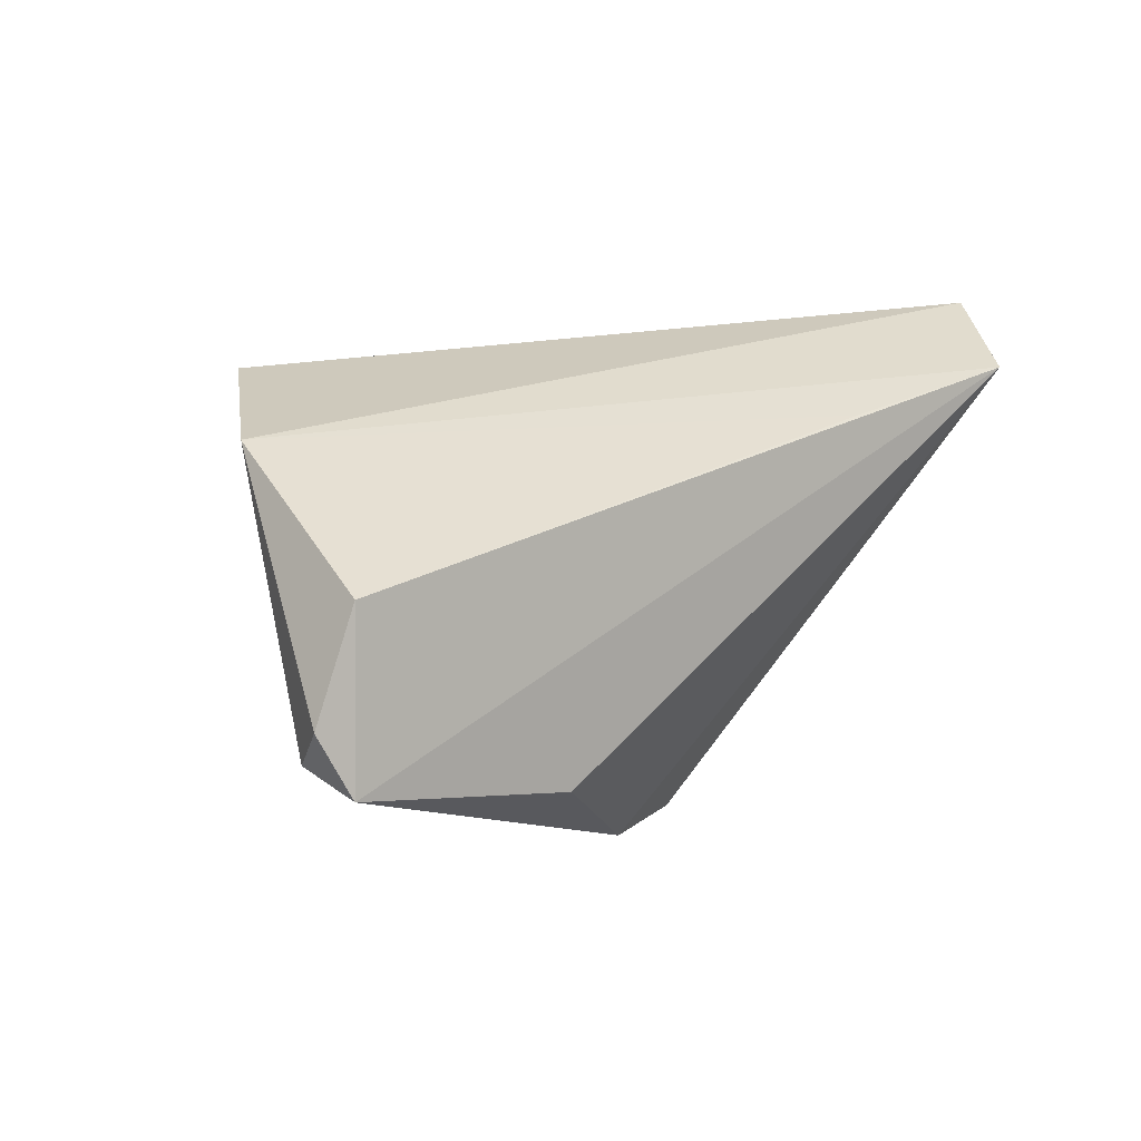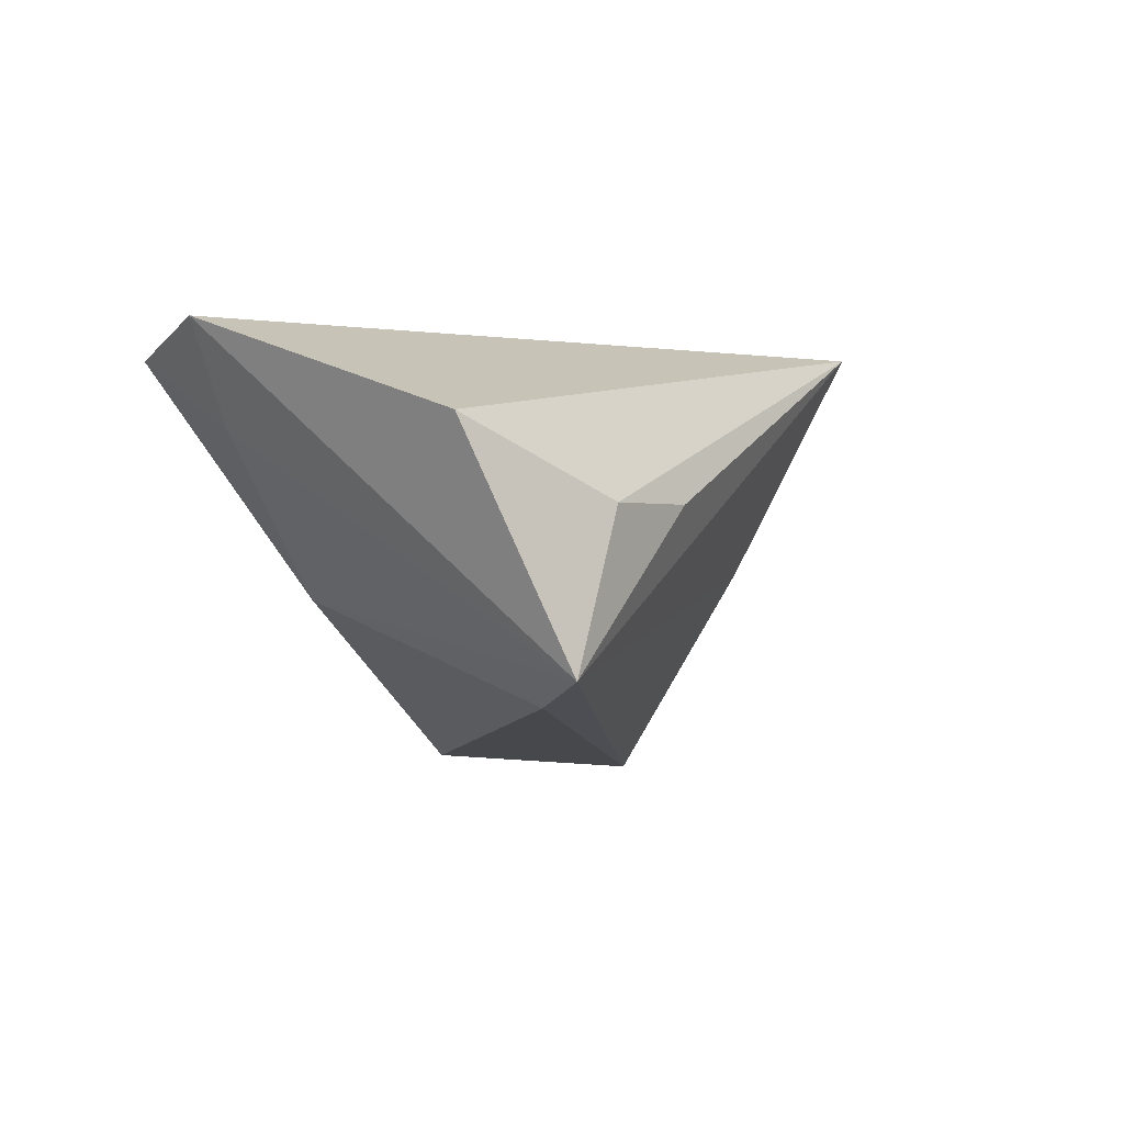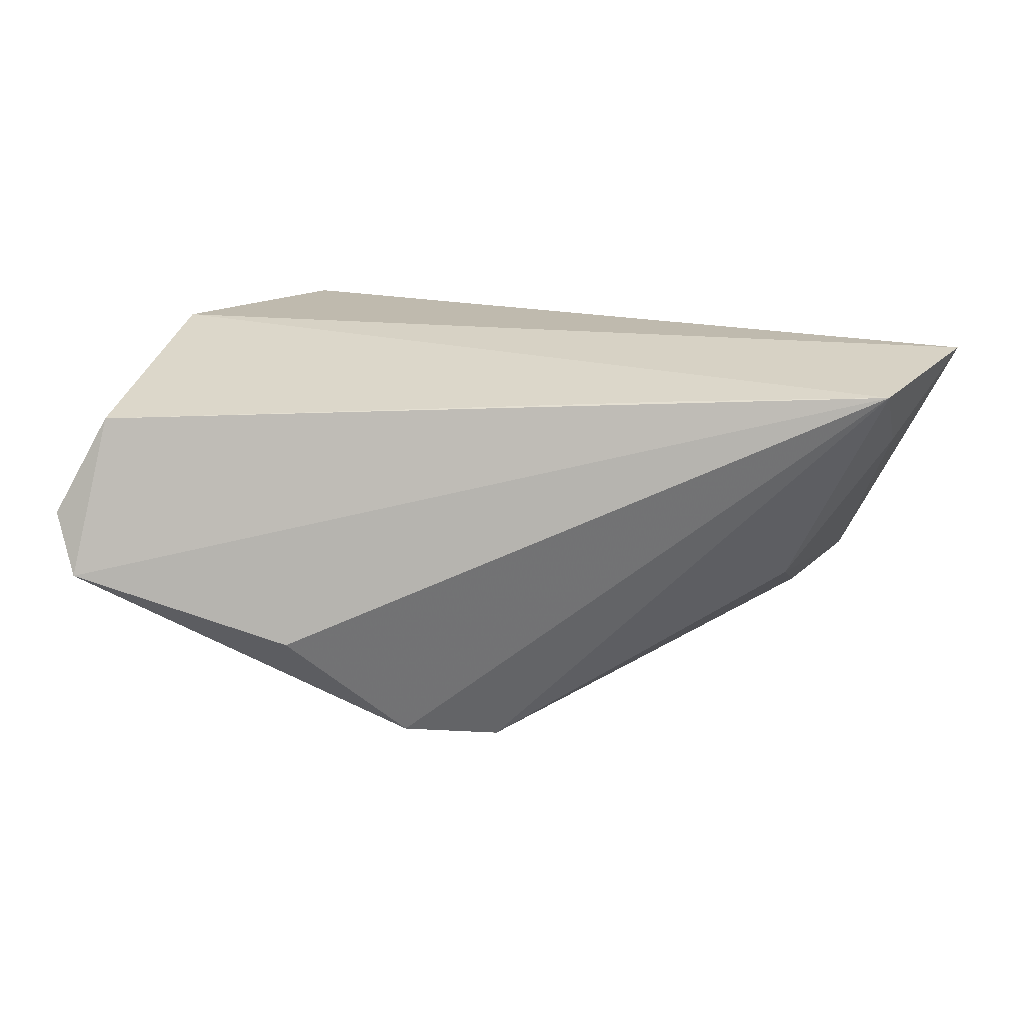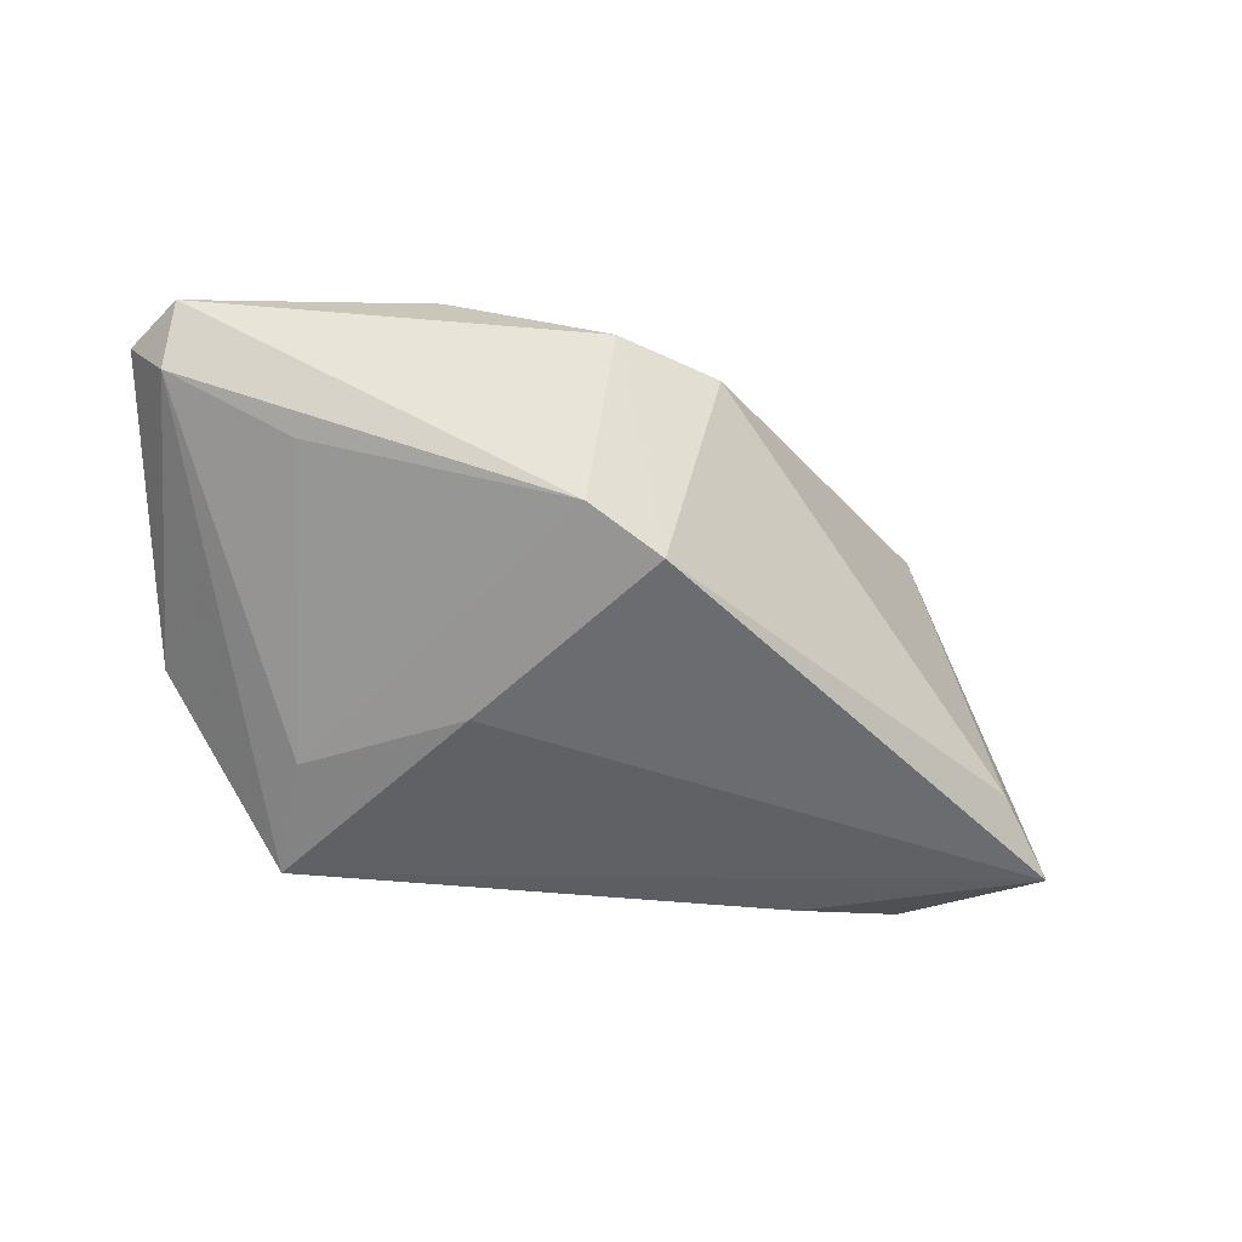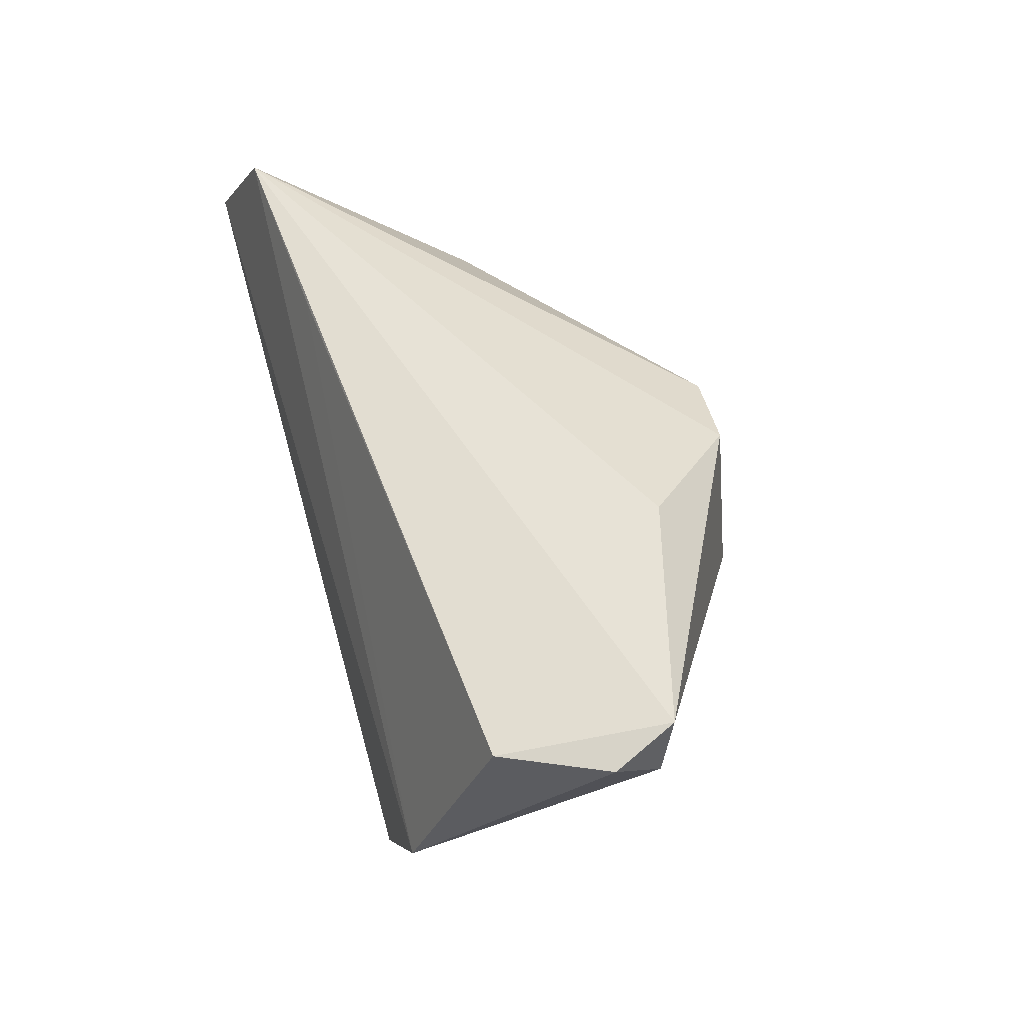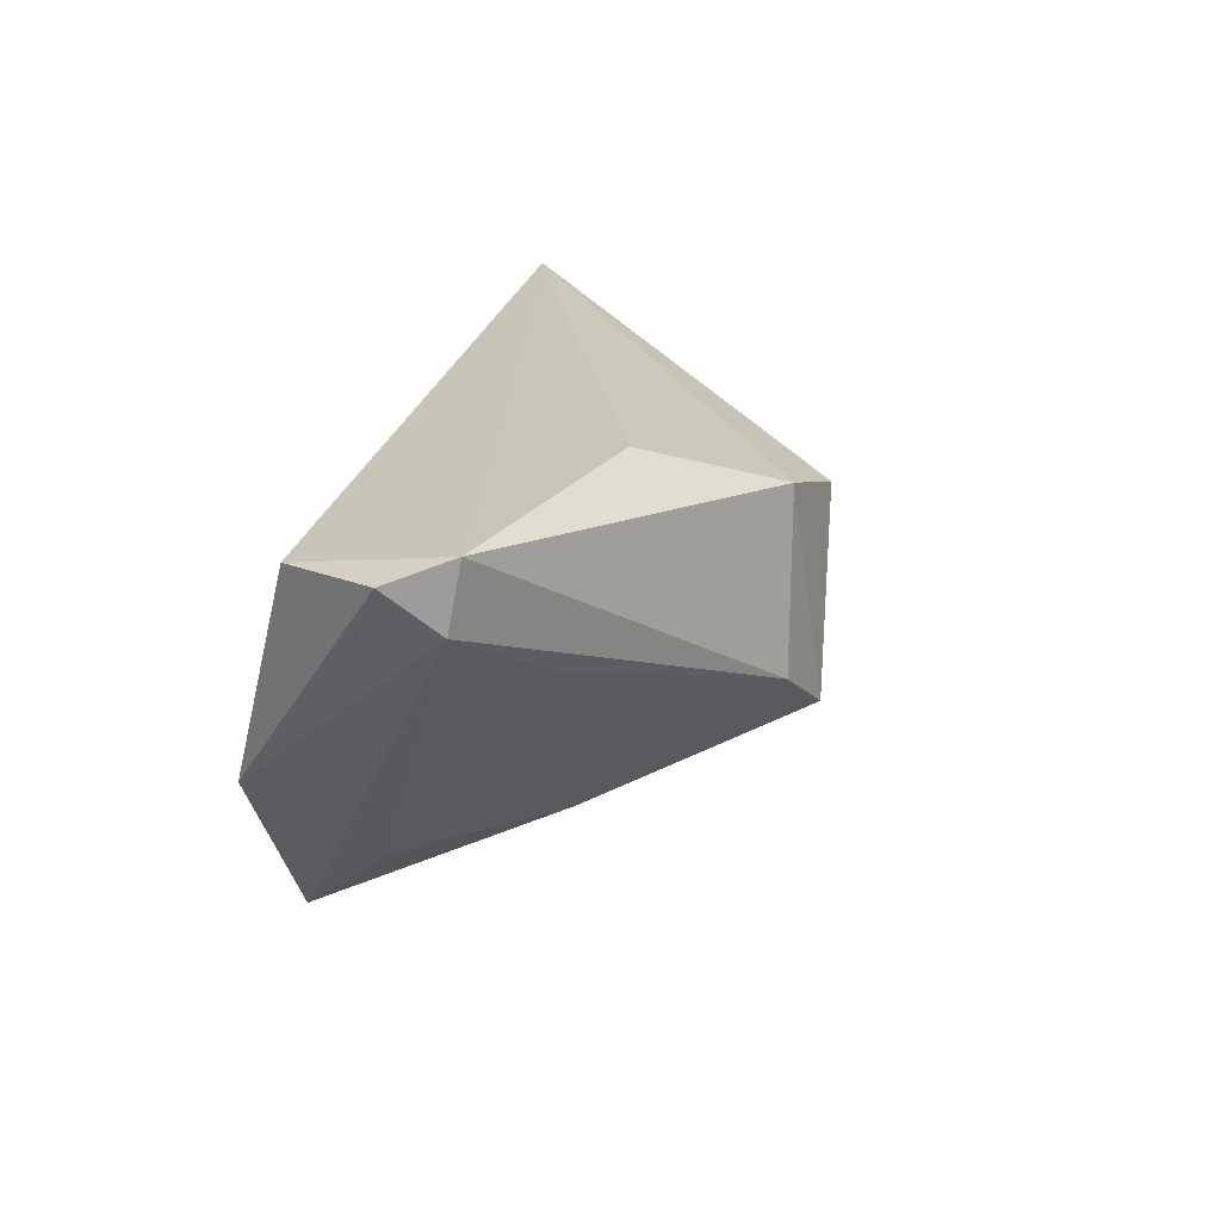
<metadata>
{"format":"obj","ext":"obj","renderer":"f3d","projection":"perspective","resolution":1024,"background":"white","views":[{"elev":22.4,"azim":136.5,"up":"+Z"},{"elev":0.6,"azim":-62.6,"up":"+Z"},{"elev":15.6,"azim":-177.1,"up":"+Z"},{"elev":-22.3,"azim":152.5,"up":"+Y"},{"elev":50.4,"azim":72.9,"up":"+Y"},{"elev":21.5,"azim":106.2,"up":"+Y"}]}
</metadata>
<code>
v 0.02046 -0.0009035 -0.03026
v -0.05544 0.01299 0.02201
v 0.04901 -0.007093 0.02201
v -0.04668 -0.02979 -0.01697
v 0.06188 0.02164 0.0005533
v 0.01647 0.02024 -0.02953
v 0.05998 0.0165 -0.00581
v 0.004388 0.0167 -0.03131
v -0.03823 -0.03039 0.001668
v 0.03628 -0.02027 0.01045
v -0.04763 0.01368 0.009851
v -0.01915 0.02525 0.01714
v 0.02286 -0.01824 -0.006908
v -0.02394 -0.03176 0.001597
v 0.05933 0.02463 -0.007214
v 0.03113 0.02745 -0.01532
v -0.03887 -0.02161 -0.02054
v -0.04487 0.02745 0.01833
v 0.01214 -0.006701 -0.03242
v 0.04638 0.008374 -0.01225
v -0.03452 0.01114 -0.00942
v 0.03342 -0.02955 0.02201
v 0.05506 0.02045 0.01299
v -0.05541 -0.0203 0.01089
f 16 6 18
f 13 22 4
f 11 21 4
f 18 21 11
f 4 21 17
f 18 6 8
f 8 21 18
f 8 17 21
f 5 23 3
f 9 24 4
f 22 24 9
f 2 24 22
f 2 3 18
f 22 3 2
f 18 11 2
f 4 24 2
f 2 11 4
f 22 13 10
f 1 10 13
f 12 23 18
f 18 3 12
f 12 3 23
f 4 22 14
f 14 9 4
f 22 9 14
f 15 1 6
f 6 16 15
f 15 23 5
f 15 16 18
f 18 23 15
f 19 8 6
f 6 1 19
f 17 8 19
f 4 17 19
f 19 13 4
f 19 1 13
f 10 1 20
f 1 15 7
f 7 20 1
f 7 15 5
f 10 20 7
f 5 3 7
f 7 3 22
f 22 10 7

</code>
